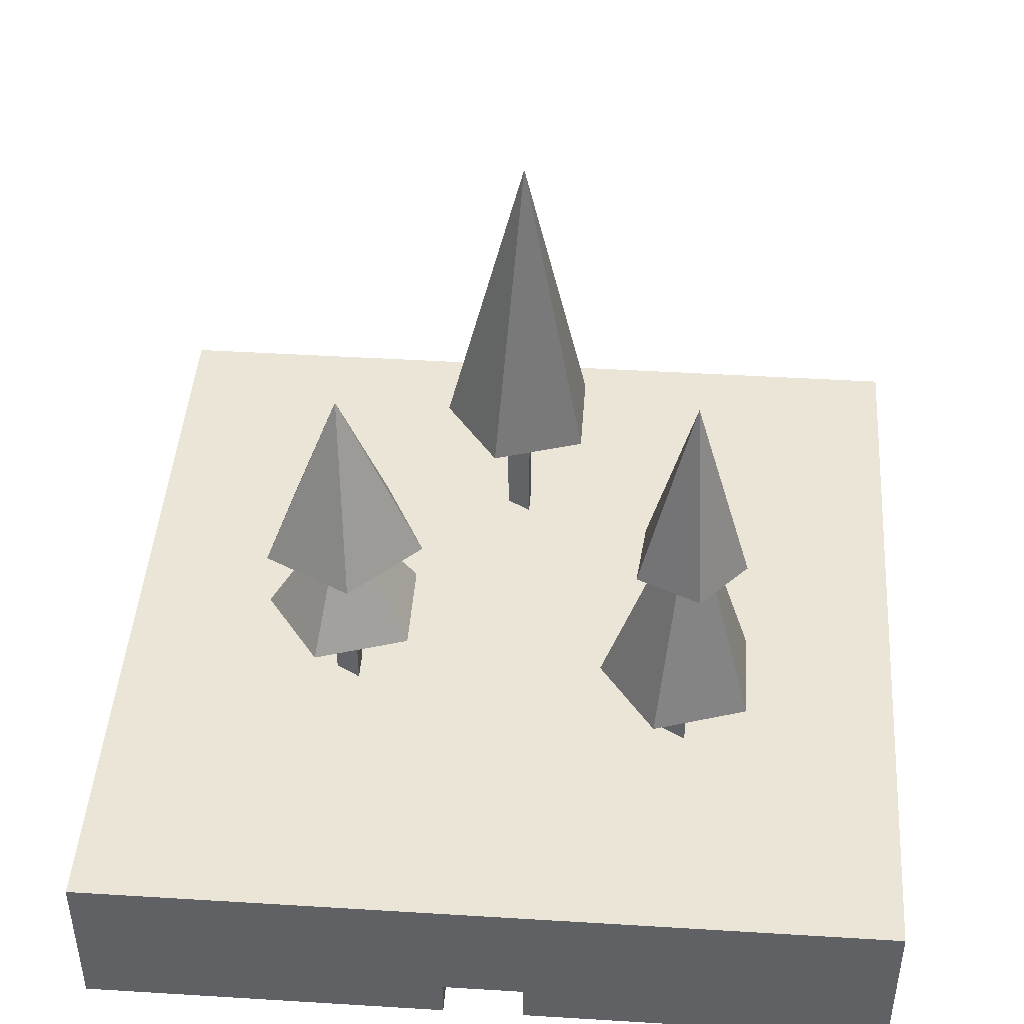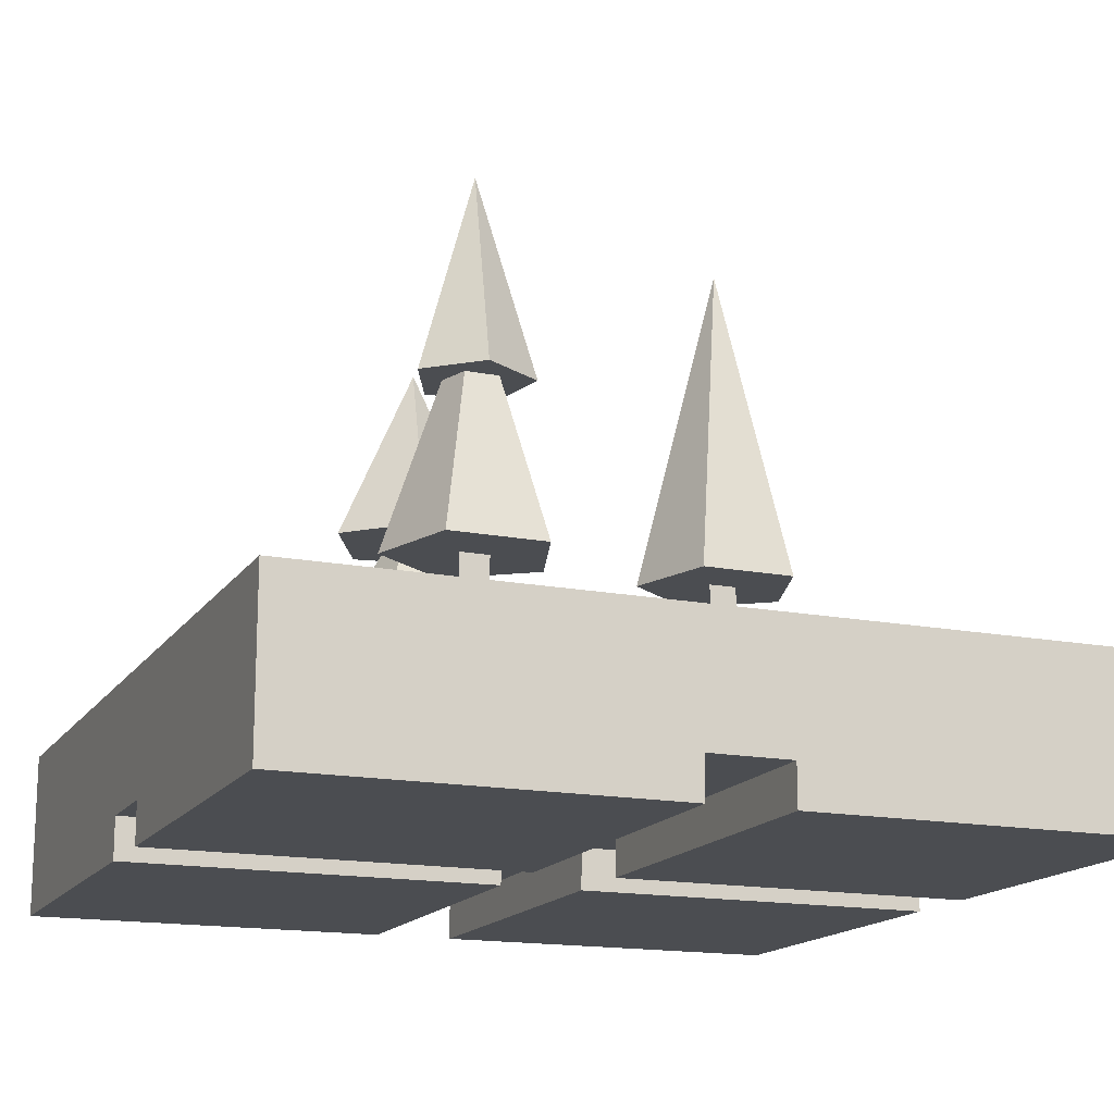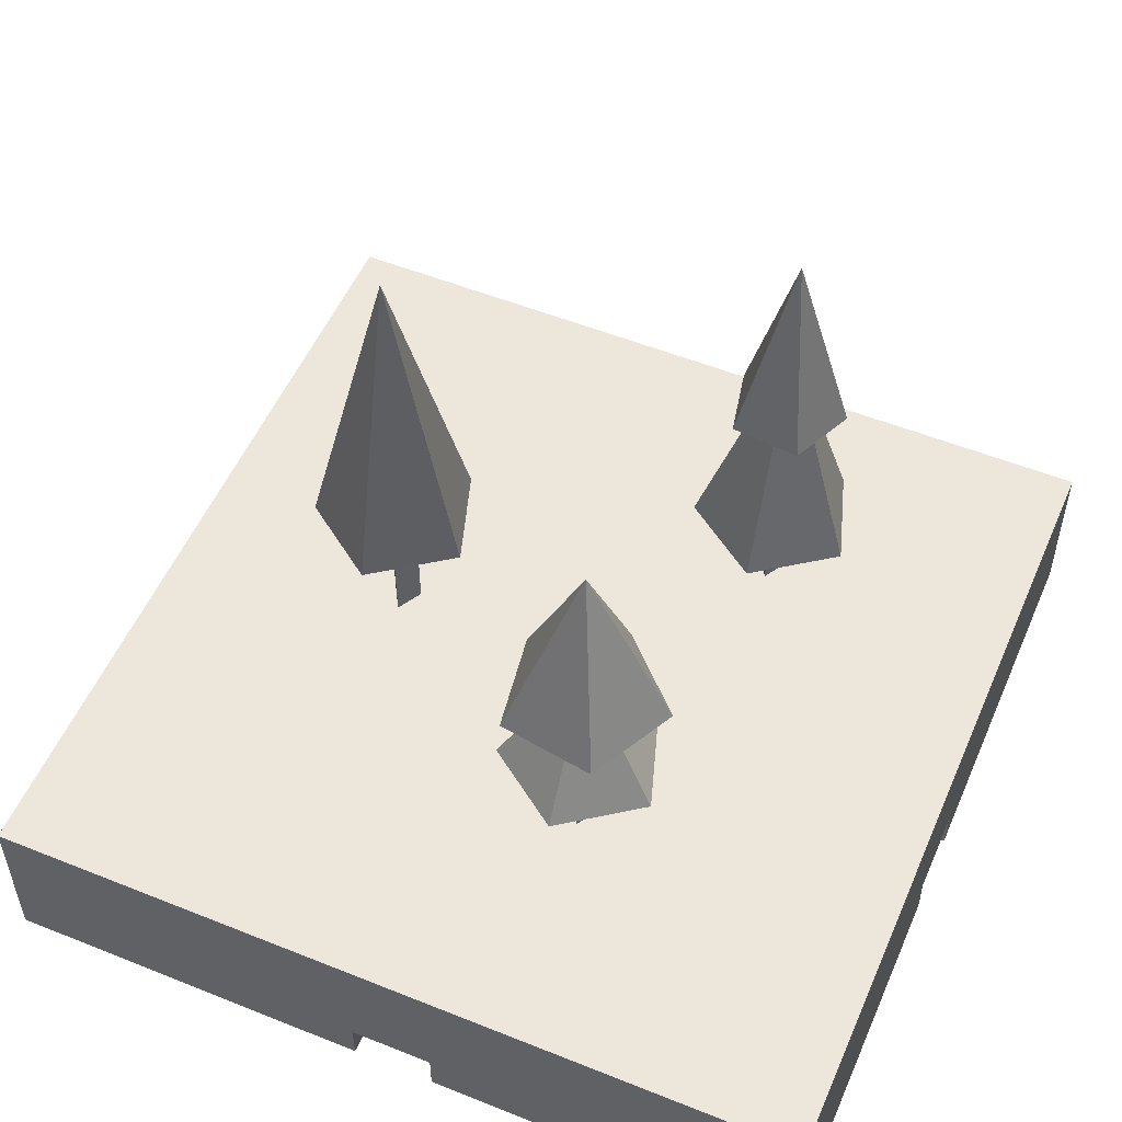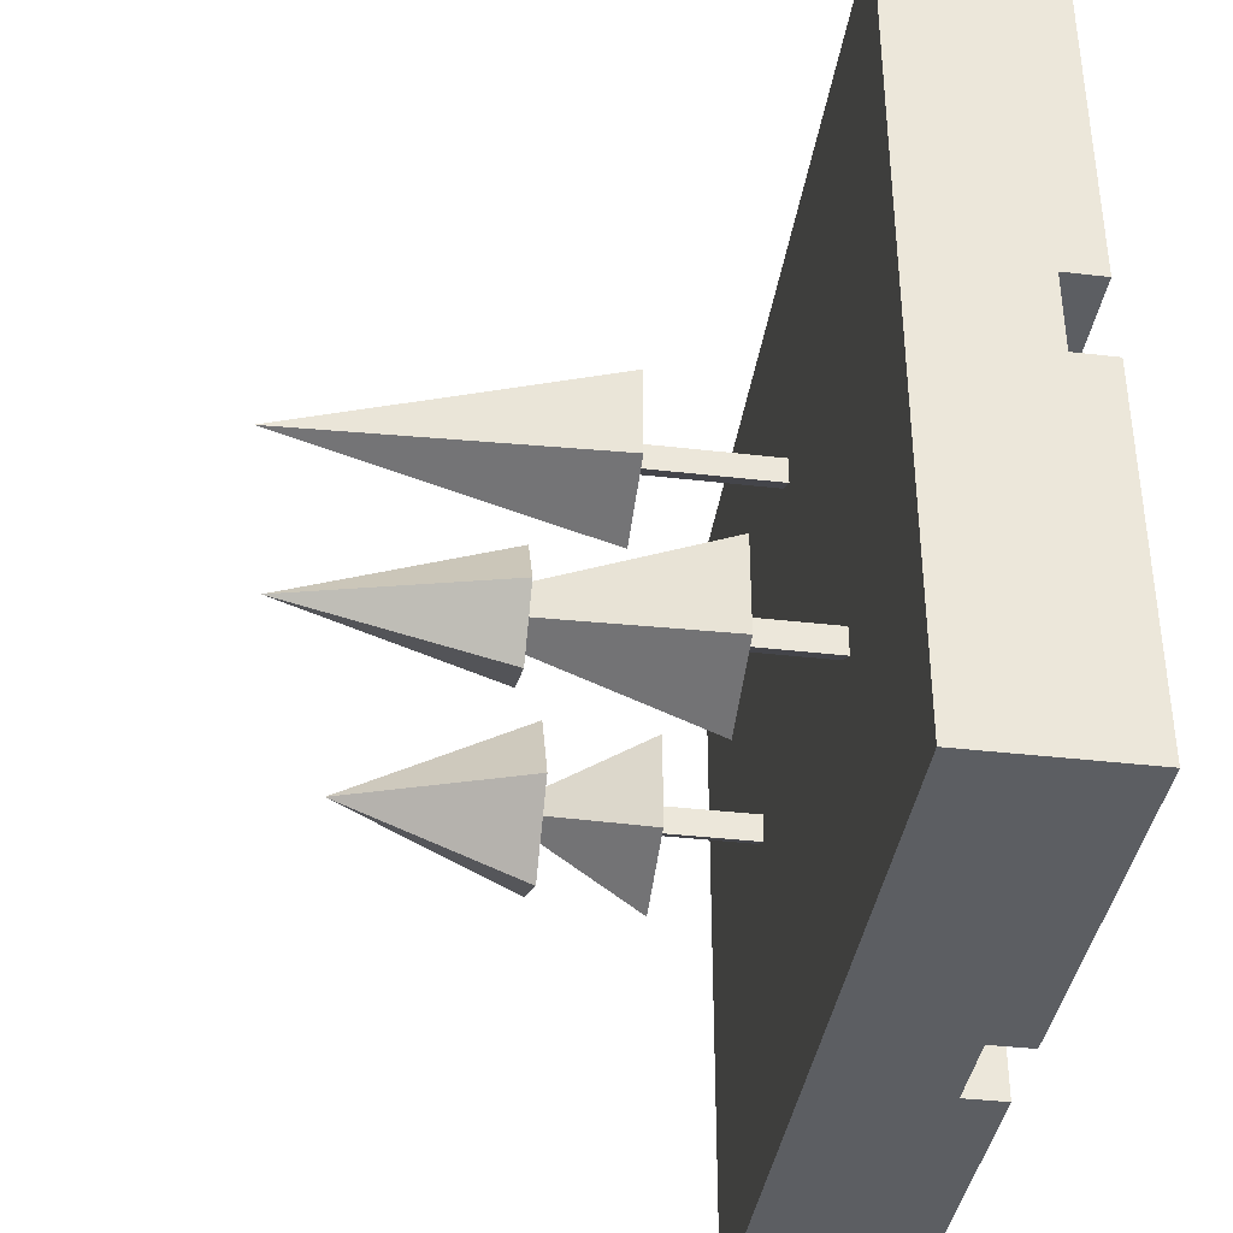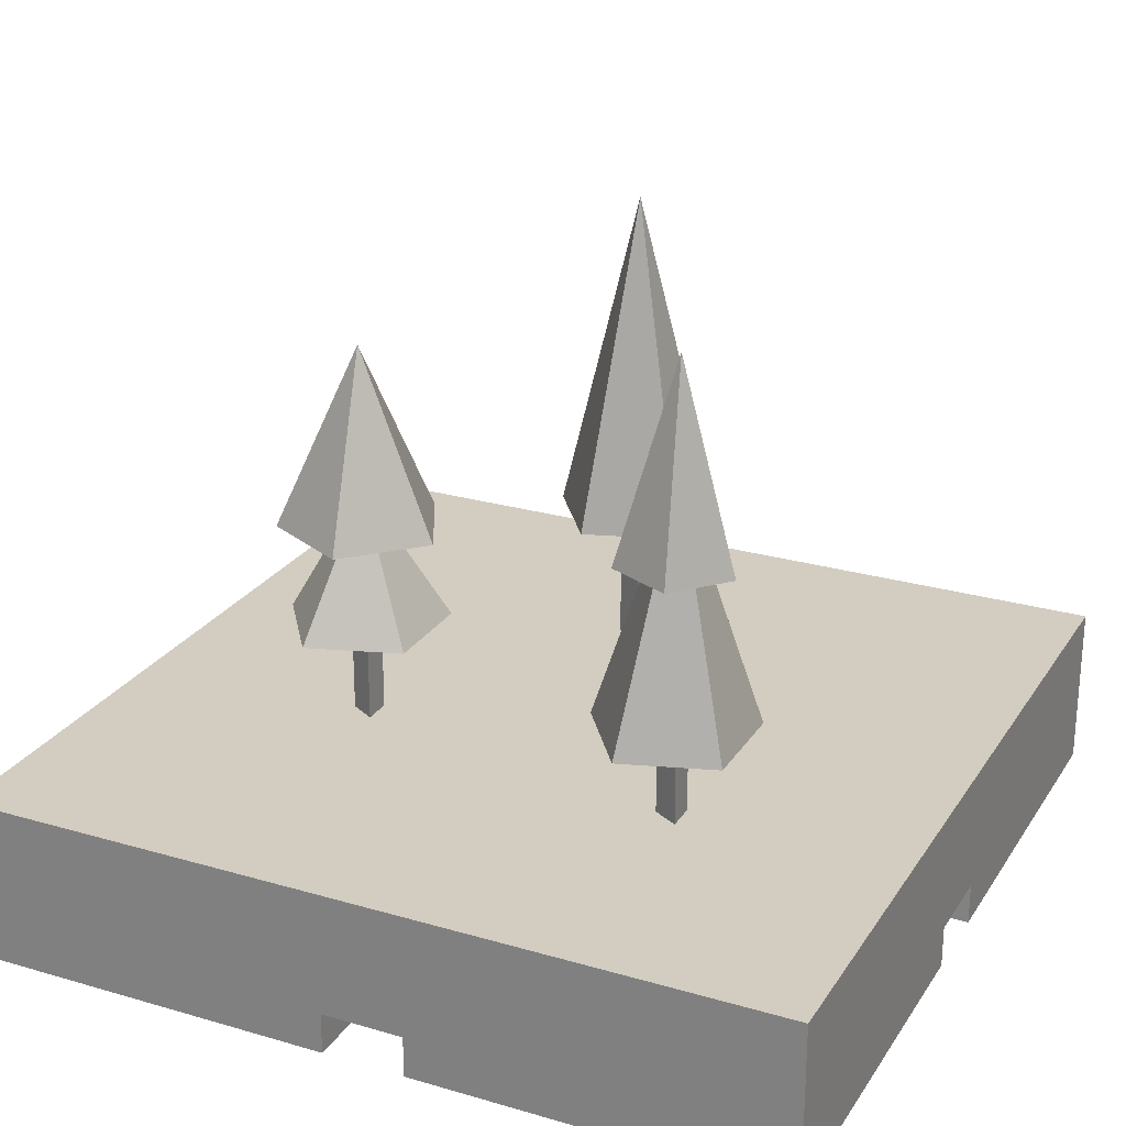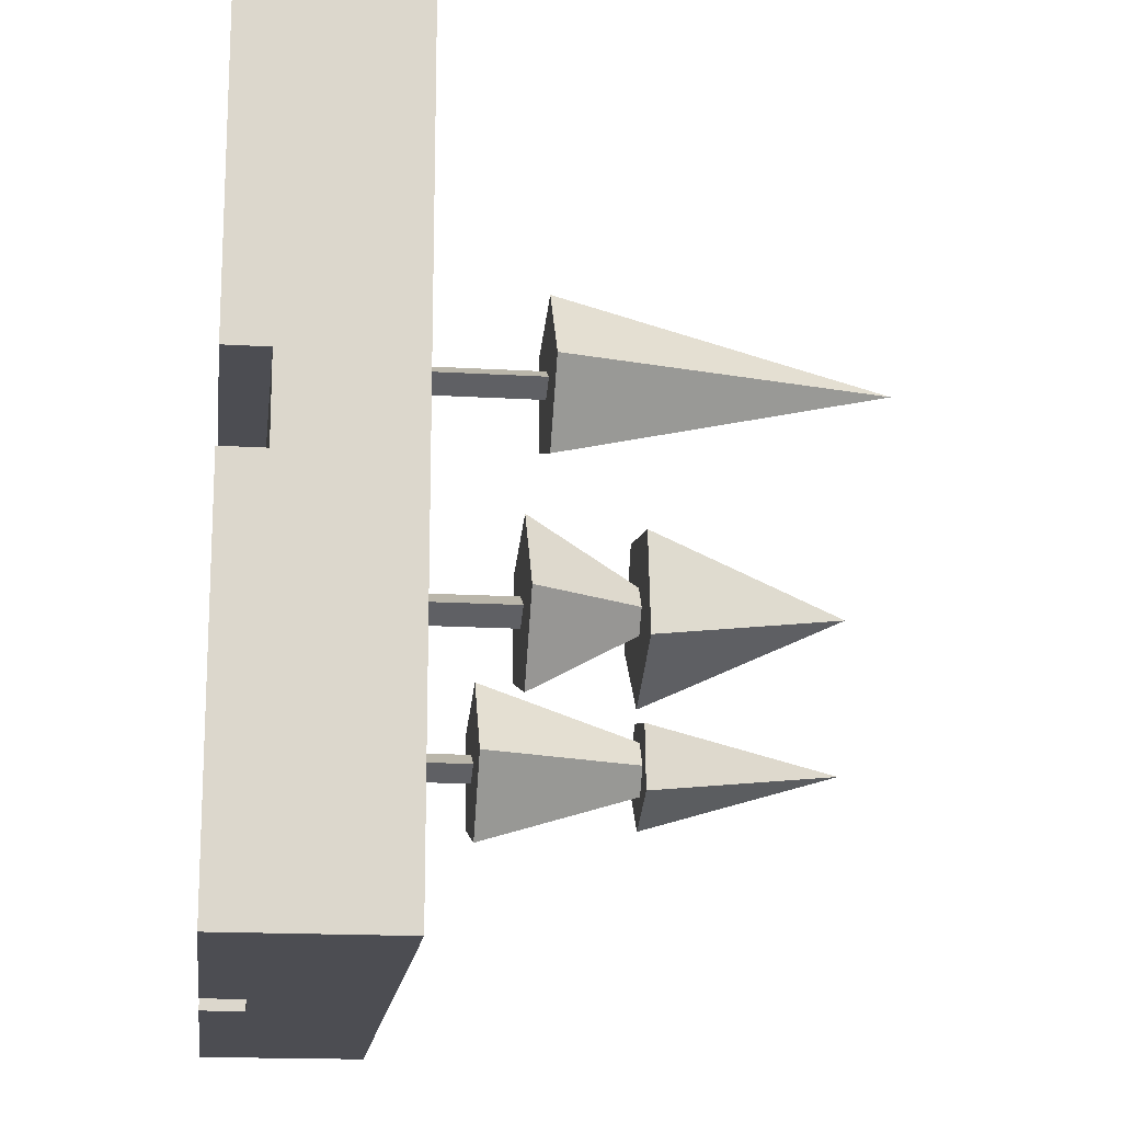
<metadata>
{"format":"obj","ext":"obj","renderer":"f3d","projection":"perspective","resolution":1024,"background":"white","views":[{"elev":44.3,"azim":-175.9,"up":"+Y"},{"elev":-15.9,"azim":-112.2,"up":"+Y"},{"elev":53.4,"azim":113.2,"up":"+Y"},{"elev":-38.2,"azim":-98.4,"up":"+Z"},{"elev":24.7,"azim":-154.6,"up":"+Y"},{"elev":-16.4,"azim":83.0,"up":"+Z"}]}
</metadata>
<code>
g default
v -0.25 0 0.25
v 0.25 0 0.25
v -0.25 0.1 0.25
v 0.25 0.1 0.25
v -0.25 0.1 -0.25
v 0.25 0.1 -0.25
v -0.25 0 -0.25
v 0.25 0 -0.25
v 0.025 0 0.25
v 0.025 0.1 0.25
v 0.025 0.1 -0.25
v 0.025 0 -0.25
v -0.025 0 0.25
v -0.025 0.1 0.25
v -0.025 0.1 -0.25
v -0.025 0 -0.25
v -0.25 0.1 -0.025
v 0.25 0.1 -0.02422
v -0.25 0 -0.025
v 0.25 0 -0.02422
v 0.025 0.1 -0.02457
v 0.025 0 -0.02457
v -0.025 0.1 -0.02465
v -0.025 0 -0.02465
v -0.25 0.1 0.025
v 0.25 0.1 0.02578
v 0.025 0.1 0.02543
v -0.025 0.1 0.02535
v -0.25 0 0.025
v 0.25 0 0.02578
v 0.025 0 0.02543
v -0.025 0 0.02535
v -0.25 0.025 0.25
v 0.25 0.025 0.25
v -0.25 0.025 -0.25
v 0.25 0.025 -0.25
v 0.025 0.025 0.25
v 0.025 0.025 -0.25
v -0.025 0.025 0.25
v -0.025 0.025 -0.25
v 0.25 0.025 -0.02422
v -0.25 0.025 -0.025
v 0.25 0.025 0.02578
v -0.25 0.025 0.025
v -0.025 0.025 0.02586
v 0.025 0.025 0.02586
v -0.025 0.025 -0.02419
v 0.025 0.025 -0.02419
g puzzlePiece_twobends_NW_SE:pCube1
f 1 13 39 33
f 3 14 28 25
f 5 15 40 35
f 7 16 24 19
f 2 30 43 34
f 7 19 42 35
f 10 37 34 4
f 11 21 18 6
f 12 38 36 8
f 9 31 30 2
f 14 39 37 10
f 15 23 21 11
f 17 23 15 5
f 18 41 36 6
f 17 42 44 25
f 18 21 27 26
f 20 22 12 8
f 21 23 28 27
f 25 28 23 17
f 26 43 41 18
f 29 32 13 1
f 25 44 33 3
f 26 27 10 4
f 27 28 14 10
f 33 39 14 3
f 35 40 16 7
f 34 43 26 4
f 35 42 17 5
f 34 37 9 2
f 36 38 11 6
f 38 40 15 11
f 36 41 20 8
f 33 44 29 1
f 37 39 45 46
f 46 45 47 48
f 48 47 40 38
f 44 42 47 45
f 41 43 46 48
f 30 31 46 43
f 31 9 37 46
f 13 32 45 39
f 32 29 44 45
f 24 16 40 47
f 12 22 48 38
f 19 24 47 42
f 22 20 41 48
g default
v 0.095 0.09975 -0.06553
v 0.095 0.09975 -0.04821
v 0.11 0.09975 -0.05687
v 0.095 0.2003 -0.06553
v 0.095 0.2003 -0.04821
v 0.11 0.2003 -0.05687
v 0.1 0.09975 -0.05687
v 0.1 0.2003 -0.05687
v 0.1155 0.1591 -0.1044
v 0.05955 0.1591 -0.08626
v 0.05955 0.1591 -0.02748
v 0.1155 0.1591 -0.00932
v 0.15 0.1591 -0.05687
v 0.1 0.2425 -0.05687
v 0.1446 0.2199 -0.07957
v 0.09218 0.2199 -0.1063
v 0.05062 0.2199 -0.0647
v 0.0773 0.2199 -0.01232
v 0.1354 0.2199 -0.02152
v 0.1 0.3299 -0.05687
g pCylinder7
f 49 50 53 52
f 50 51 54 53
f 51 49 52 54
f 50 49 55
f 51 50 55
f 49 51 55
f 52 53 56
f 53 54 56
f 54 52 56
f 57 61 60 59 58
f 57 58 62
f 58 59 62
f 59 60 62
f 60 61 62
f 61 57 62
f 63 67 66 65 64
f 63 64 68
f 64 65 68
f 65 66 68
f 66 67 68
f 67 63 68
g default
v -0.005 0.09975 0.0969
v -0.005 0.09975 0.1142
v 0.01 0.09975 0.1056
v -0.005 0.2003 0.0969
v -0.005 0.2003 0.1142
v 0.01 0.2003 0.1056
v 0 0.09975 0.1056
v 0 0.2003 0.1056
v 0.01545 0.1839 0.058
v -0.04045 0.1839 0.07617
v -0.04045 0.1839 0.1349
v 0.01545 0.1839 0.1531
v 0.05 0.1839 0.1056
v 0 0.3839 0.1056
g pCylinder8
f 69 70 73 72
f 70 71 74 73
f 71 69 72 74
f 70 69 75
f 71 70 75
f 69 71 75
f 72 73 76
f 73 74 76
f 74 72 76
f 77 81 80 79 78
f 77 78 82
f 78 79 82
f 79 80 82
f 80 81 82
f 81 77 82
g default
v -0.1169 0.1003 -0.1036
v -0.1169 0.1003 -0.08623
v -0.1019 0.1003 -0.09489
v -0.1169 0.1997 -0.1036
v -0.1169 0.1997 -0.08623
v -0.1019 0.1997 -0.09489
v -0.1119 0.1003 -0.09489
v -0.1119 0.1997 -0.09489
v -0.09641 0.153 -0.1424
v -0.1523 0.153 -0.1243
v -0.1523 0.153 -0.0655
v -0.09641 0.153 -0.04734
v -0.06186 0.153 -0.09489
v -0.1119 0.303 -0.09489
v -0.1193 0.2517 -0.1294
v -0.1468 0.2517 -0.0987
v -0.126 0.2517 -0.06276
v -0.08571 0.2517 -0.07122
v -0.08155 0.2517 -0.1124
v -0.1119 0.3717 -0.09489
g pCylinder9
f 83 84 87 86
f 84 85 88 87
f 85 83 86 88
f 84 83 89
f 85 84 89
f 83 85 89
f 86 87 90
f 87 88 90
f 88 86 90
f 91 95 94 93 92
f 91 92 96
f 92 93 96
f 93 94 96
f 94 95 96
f 95 91 96
f 97 101 100 99 98
f 97 98 102
f 98 99 102
f 99 100 102
f 100 101 102
f 101 97 102

</code>
